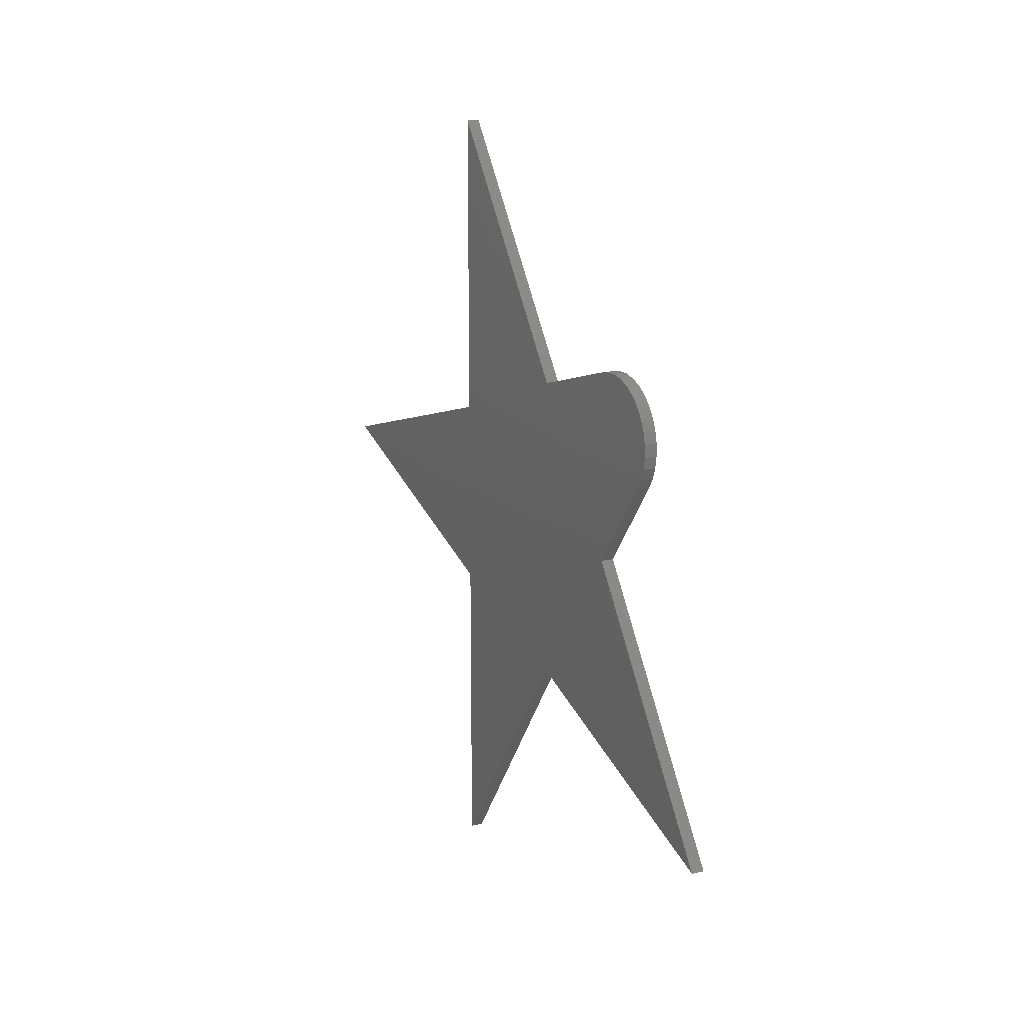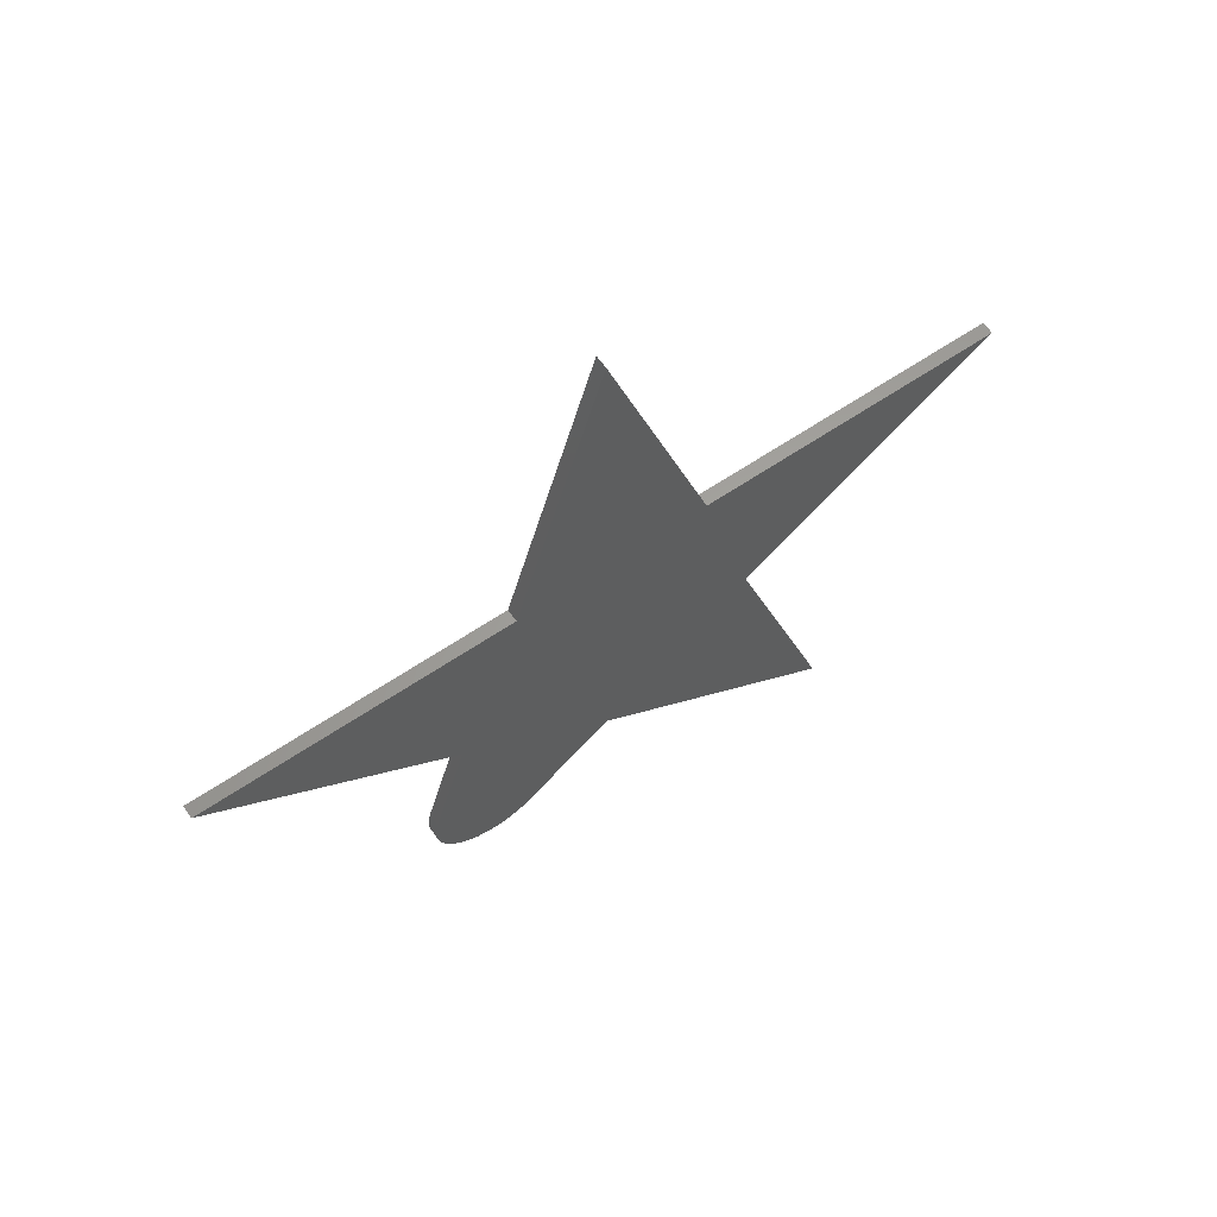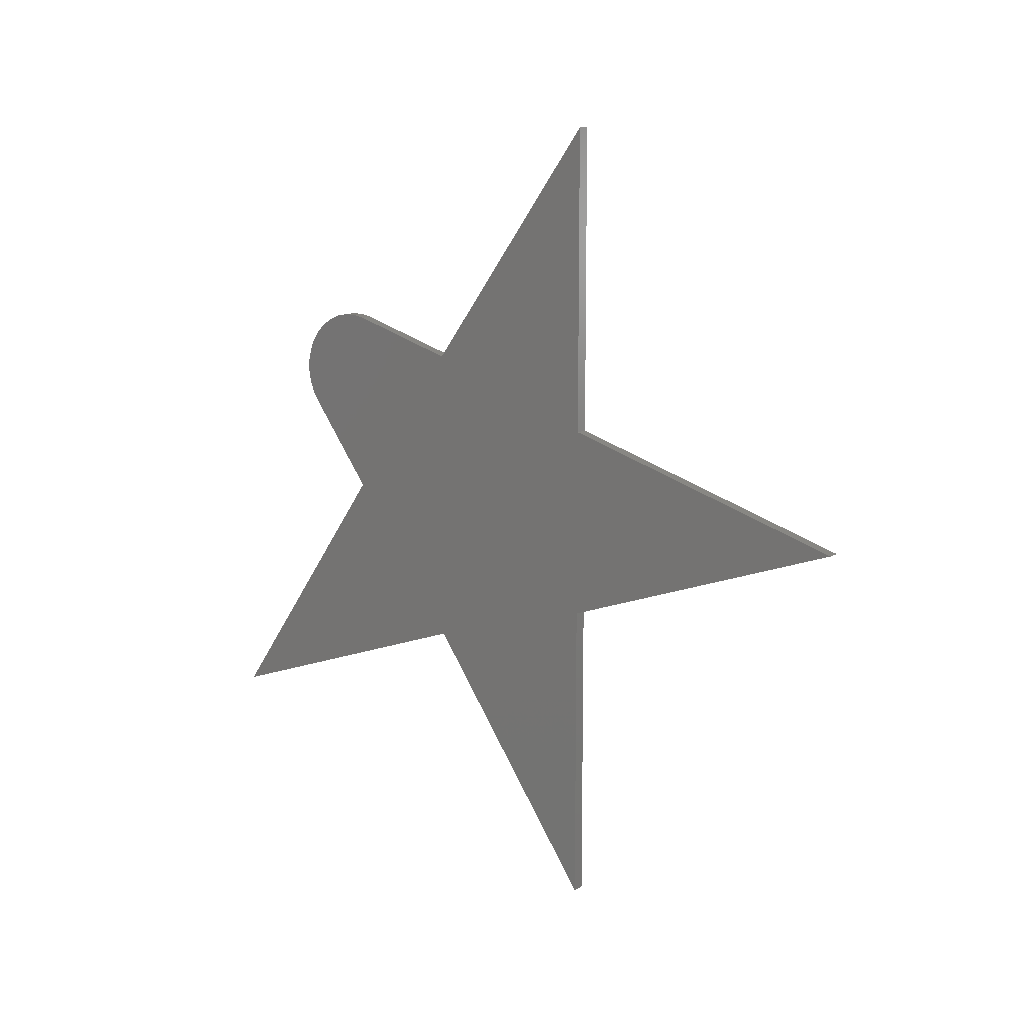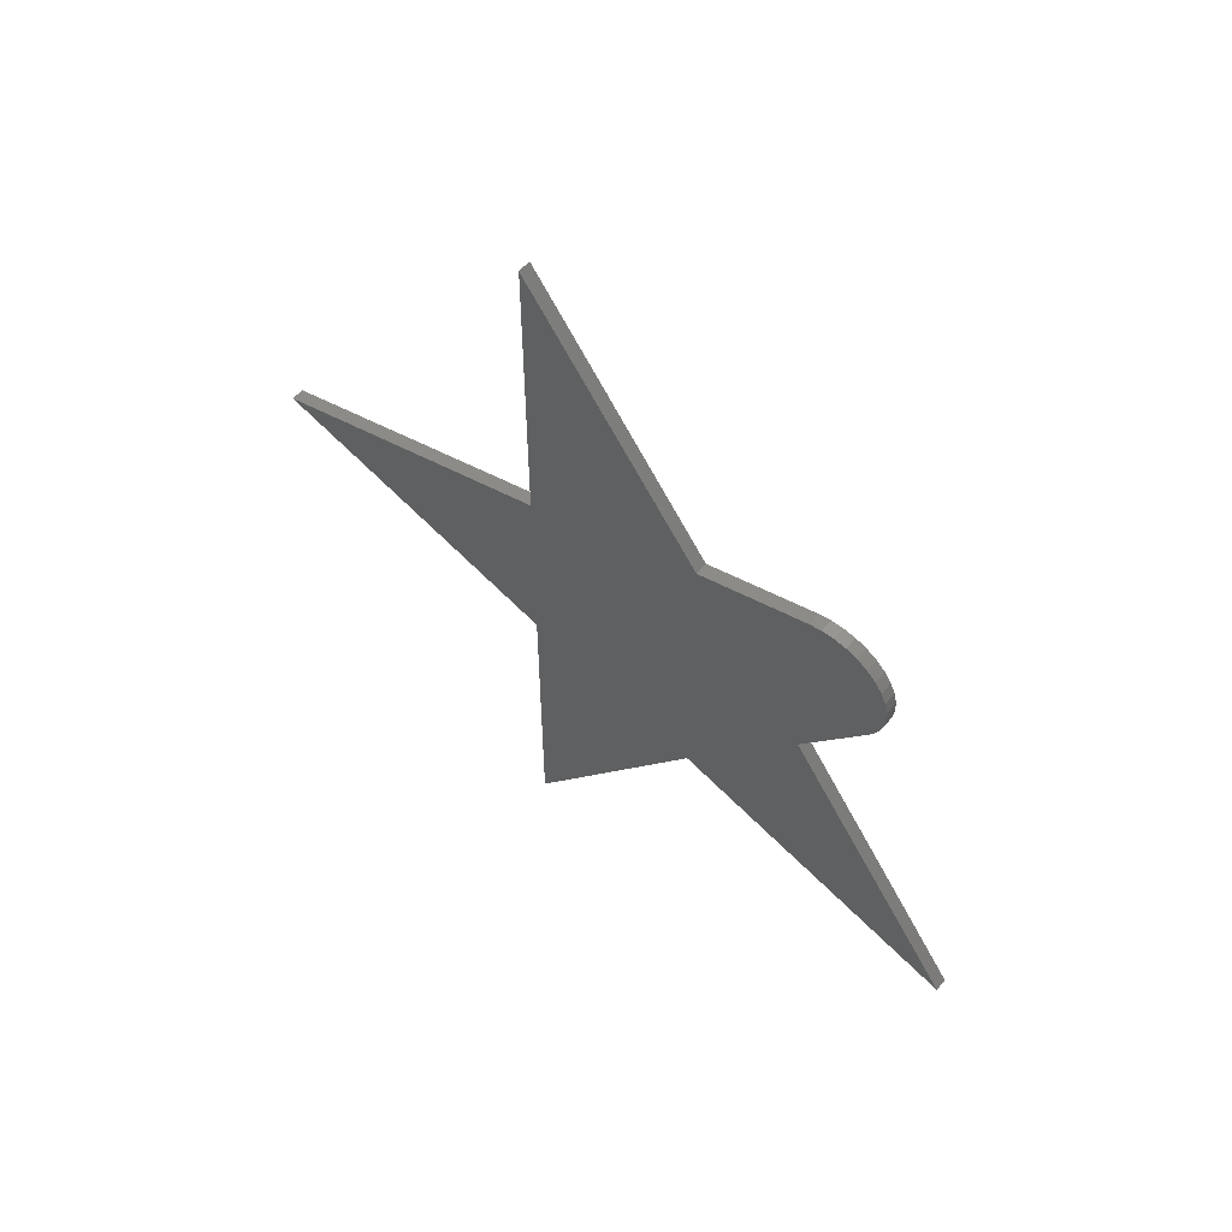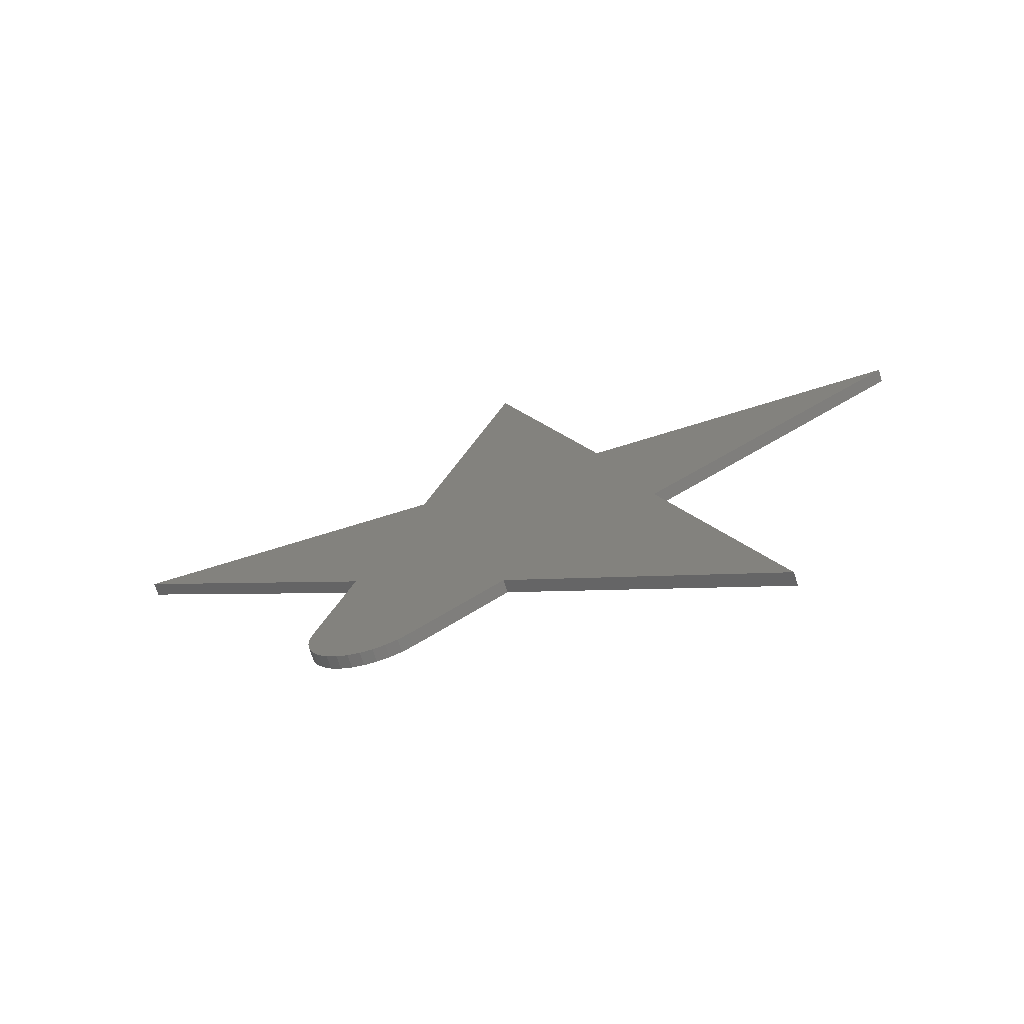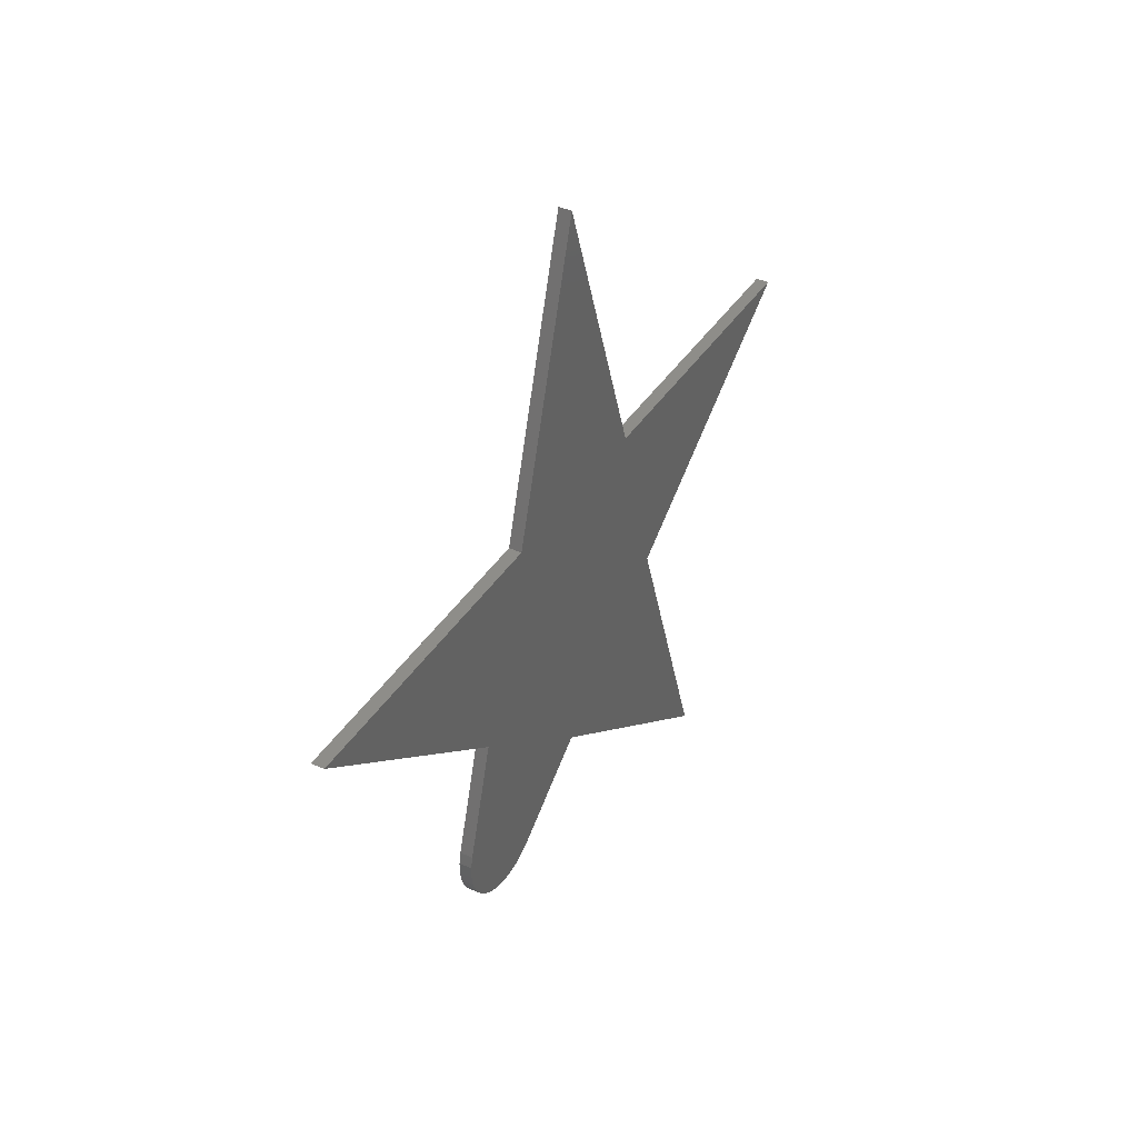
<metadata>
{"format":"stl","ext":"stl","renderer":"f3d","projection":"perspective","resolution":1024,"background":"white","views":[{"elev":16.9,"azim":153.0,"up":"+Y"},{"elev":61.7,"azim":-124.8,"up":"+Z"},{"elev":11.8,"azim":-52.8,"up":"+Y"},{"elev":57.4,"azim":129.1,"up":"+Y"},{"elev":-70.8,"azim":-72.7,"up":"+Z"},{"elev":39.3,"azim":-150.9,"up":"+Z"}]}
</metadata>
<code>
# stl→obj: 46 verts, 88 faces
v 0.007812 0.4341 0.1488
v 0.007812 0.4767 0.1464
v 0.007812 0.4828 0.1507
v 0.007812 0.4405 0.145
v 0.007812 0.2842 0.2605
v 0.007812 0.3158 0.3711
v 0.007812 0.1263 0.3711
v 0.007812 0.4476 0.1424
v 0.007812 0.4698 0.1433
v 0.007812 0.455 0.1413
v 0.007812 0.4625 0.1416
v 0.007812 0.4342 0.3711
v 0.007812 0.3789 0.5526
v 0.007812 0.4737 0.2605
v 0.007812 0.6237 0.3711
v 0.007812 0.3789 0.1895
v 0.007812 0.488 0.1561
v 0.007812 0.492 0.1624
v 0.007812 0.4948 0.1694
v 0.007812 0.4962 0.1768
v 0.007812 0.4961 0.1843
v 0.007812 0.4946 0.1917
v 0.007812 0.2211 0.07895
v 0 0.4828 0.1507
v 0 0.4767 0.1464
v 0 0.4341 0.1488
v 0 0.4405 0.145
v 0 0.1263 0.3711
v 0 0.3158 0.3711
v 0 0.2842 0.2605
v 0 0.4476 0.1424
v 0 0.4698 0.1433
v 0 0.455 0.1413
v 0 0.4625 0.1416
v 0 0.4342 0.3711
v 0 0.6237 0.3711
v 0 0.4737 0.2605
v 0 0.3789 0.5526
v 0 0.3789 0.1895
v 0 0.2211 0.07895
v 0 0.4946 0.1917
v 0 0.4961 0.1843
v 0 0.4962 0.1768
v 0 0.4948 0.1694
v 0 0.492 0.1624
v 0 0.488 0.1561
f 1 2 3
f 1 4 2
f 5 6 7
f 2 4 8
f 2 8 9
f 9 8 10
f 9 10 11
f 12 13 6
f 12 6 5
f 12 5 14
f 12 14 15
f 16 1 3
f 16 3 17
f 16 17 18
f 16 18 19
f 16 19 20
f 16 20 21
f 16 21 22
f 16 22 14
f 16 14 5
f 16 5 23
f 24 25 26
f 25 27 26
f 28 29 30
f 31 27 25
f 32 31 25
f 33 31 32
f 34 33 32
f 35 36 37
f 35 37 30
f 35 30 29
f 35 29 38
f 39 40 30
f 39 30 37
f 39 37 41
f 39 41 42
f 39 42 43
f 39 43 44
f 39 44 45
f 39 45 46
f 39 46 24
f 39 24 26
f 22 41 14
f 14 41 37
f 16 39 1
f 1 39 26
f 41 22 42
f 42 22 21
f 42 21 43
f 43 21 20
f 43 20 44
f 44 20 19
f 44 19 45
f 45 19 18
f 45 18 46
f 46 18 17
f 46 17 24
f 24 17 3
f 24 3 25
f 25 3 2
f 25 2 32
f 32 2 9
f 32 9 34
f 34 9 11
f 34 11 33
f 33 11 10
f 33 10 31
f 31 10 8
f 31 8 27
f 27 8 4
f 27 4 26
f 26 4 1
f 6 29 7
f 7 29 28
f 13 38 6
f 6 38 29
f 12 35 13
f 13 35 38
f 15 36 12
f 12 36 35
f 14 37 15
f 15 37 36
f 23 40 16
f 16 40 39
f 5 30 23
f 23 30 40
f 7 28 5
f 5 28 30

</code>
